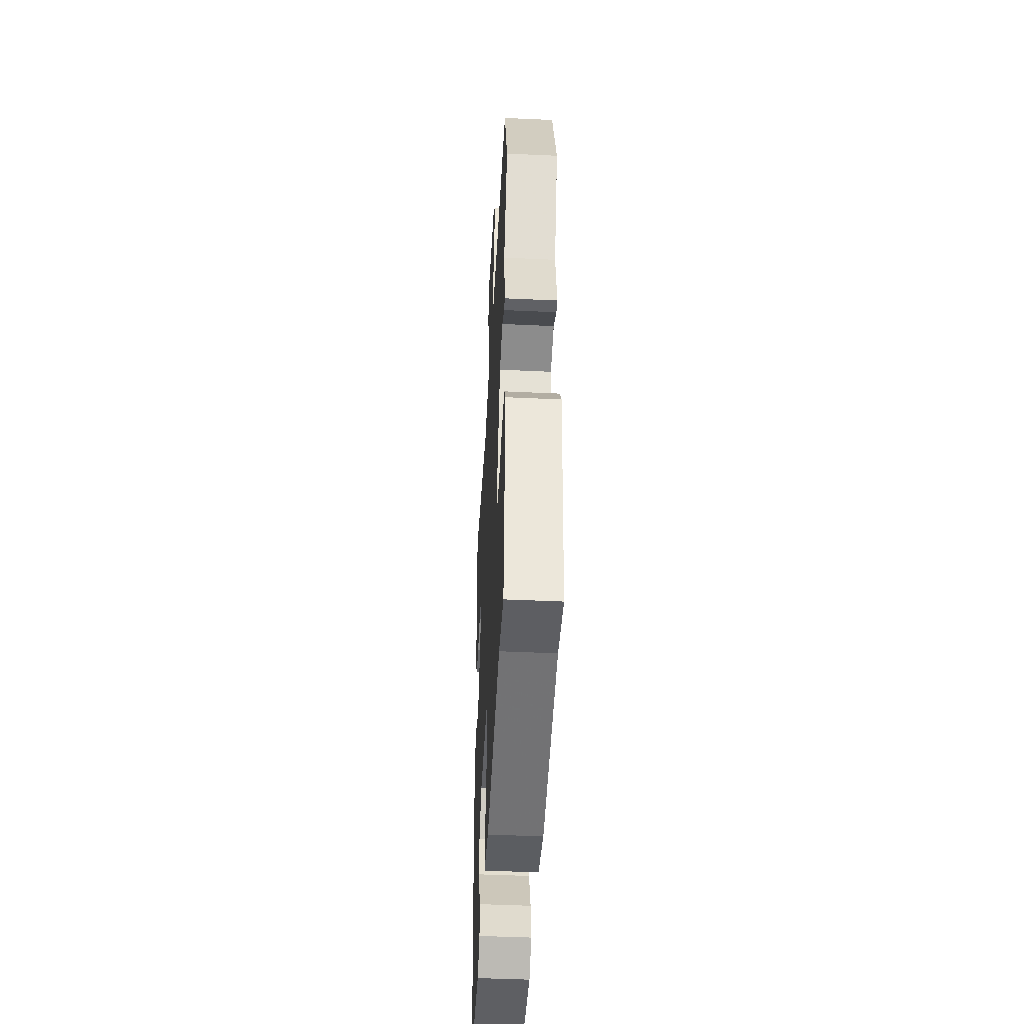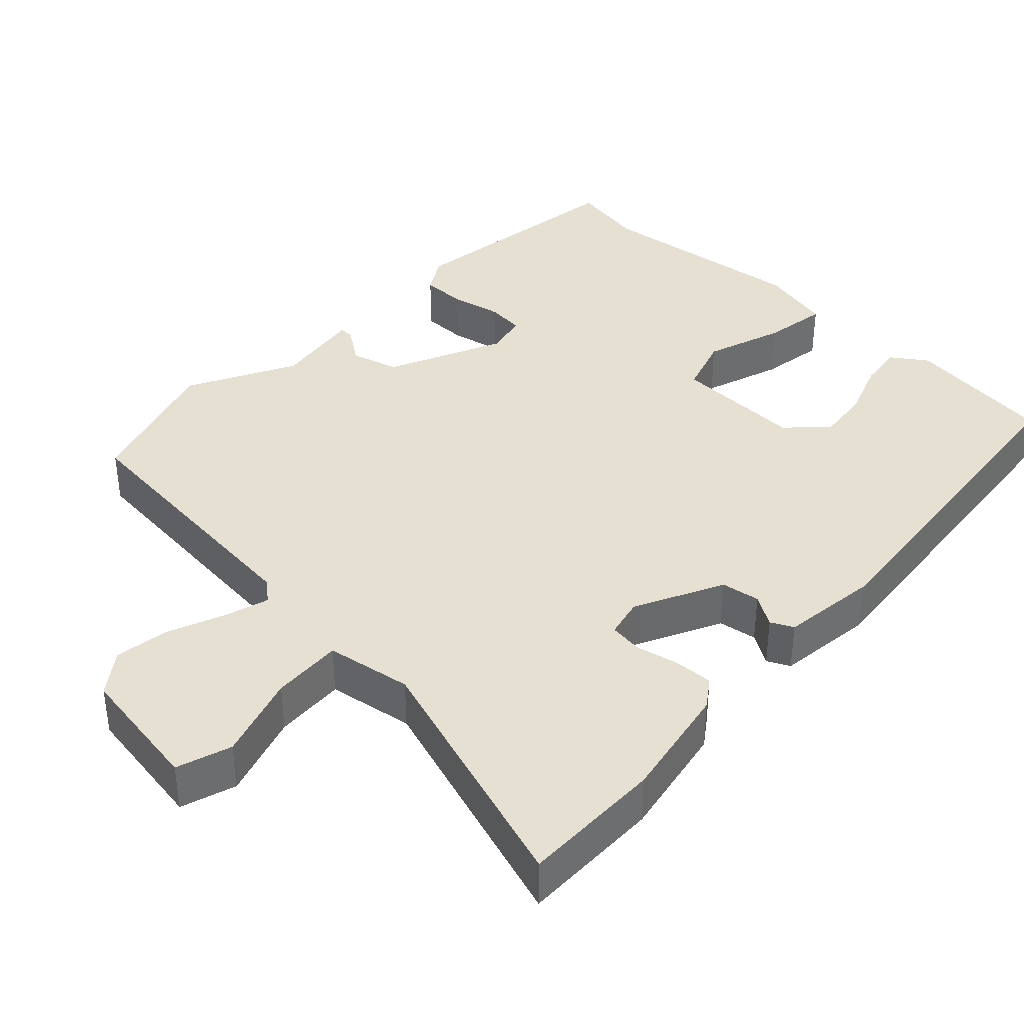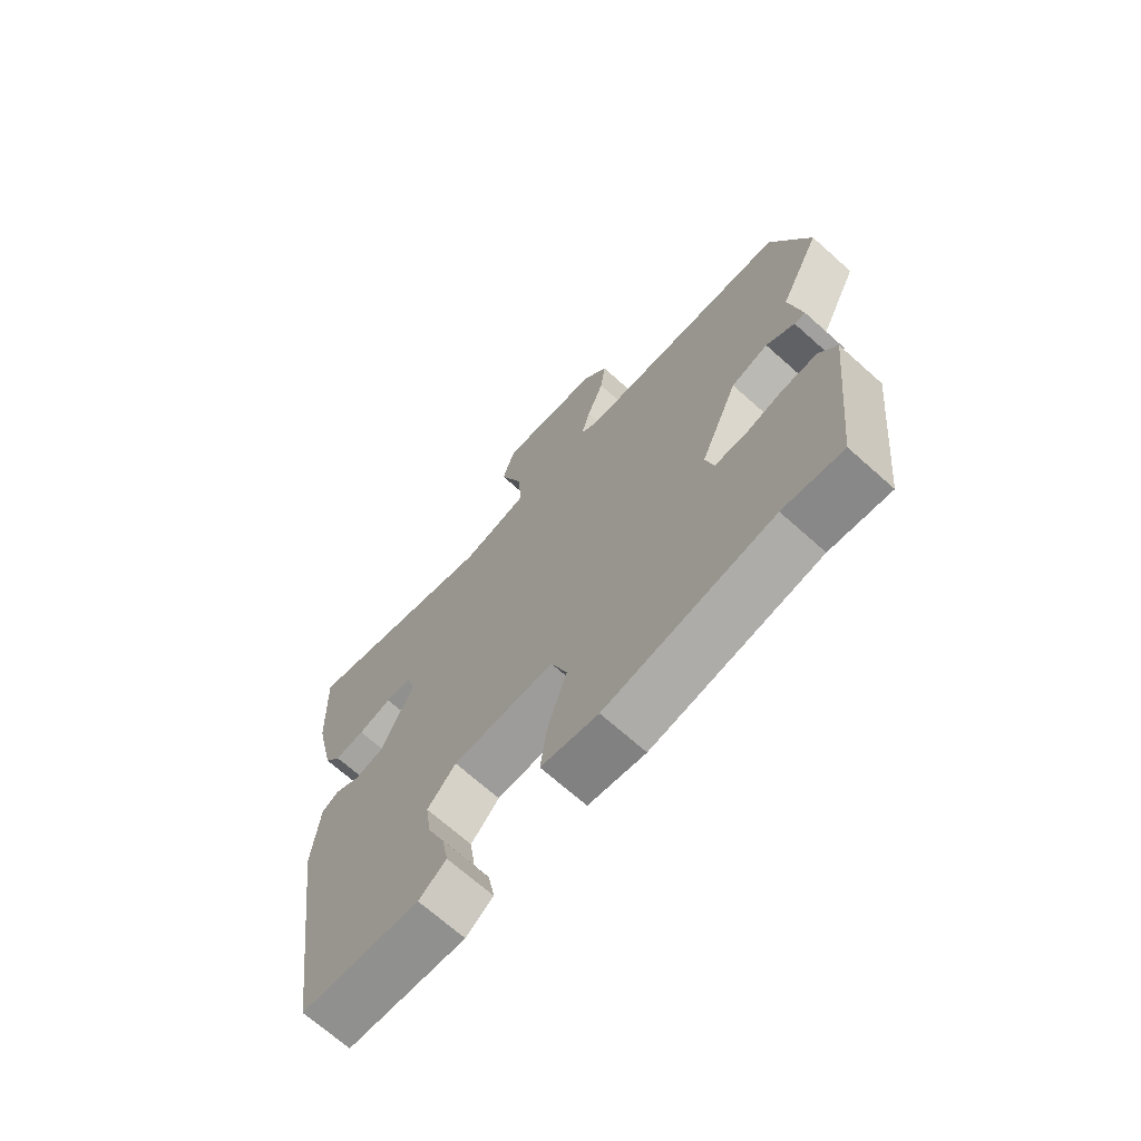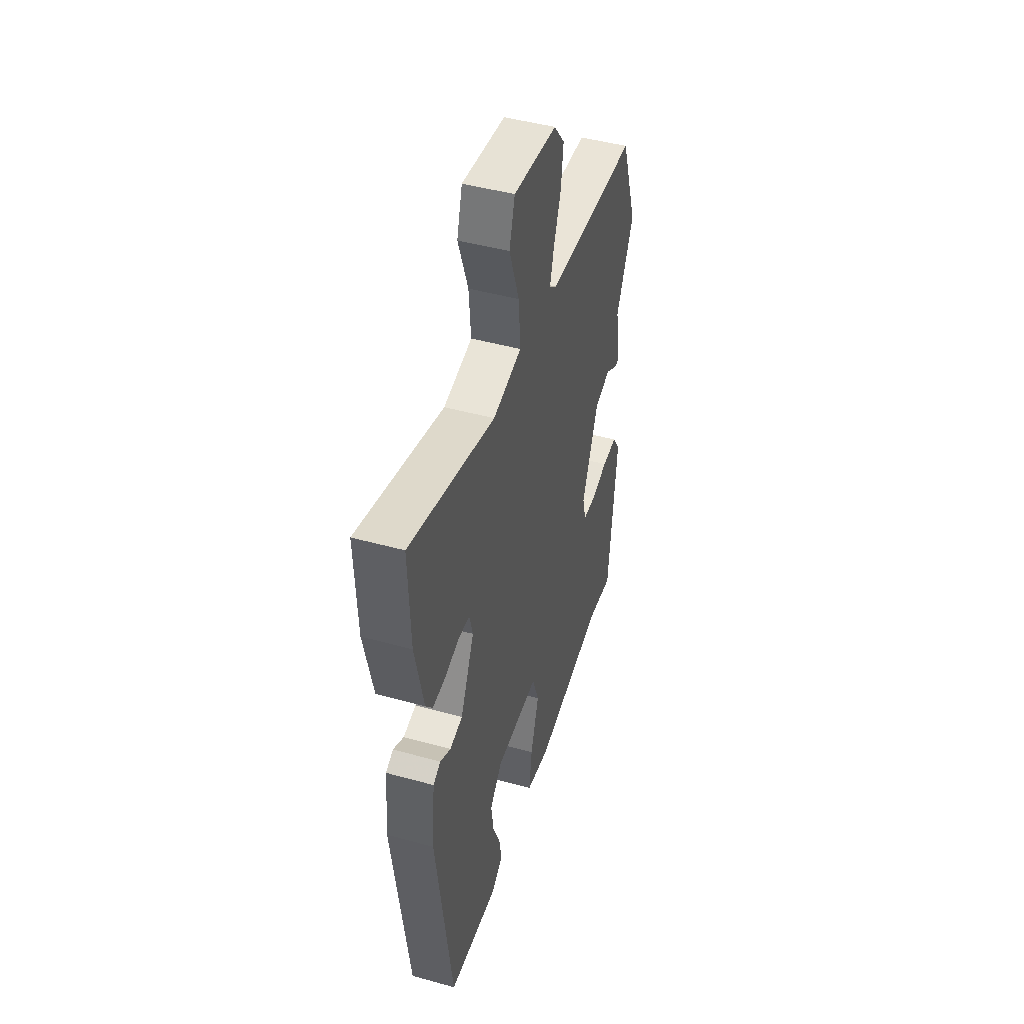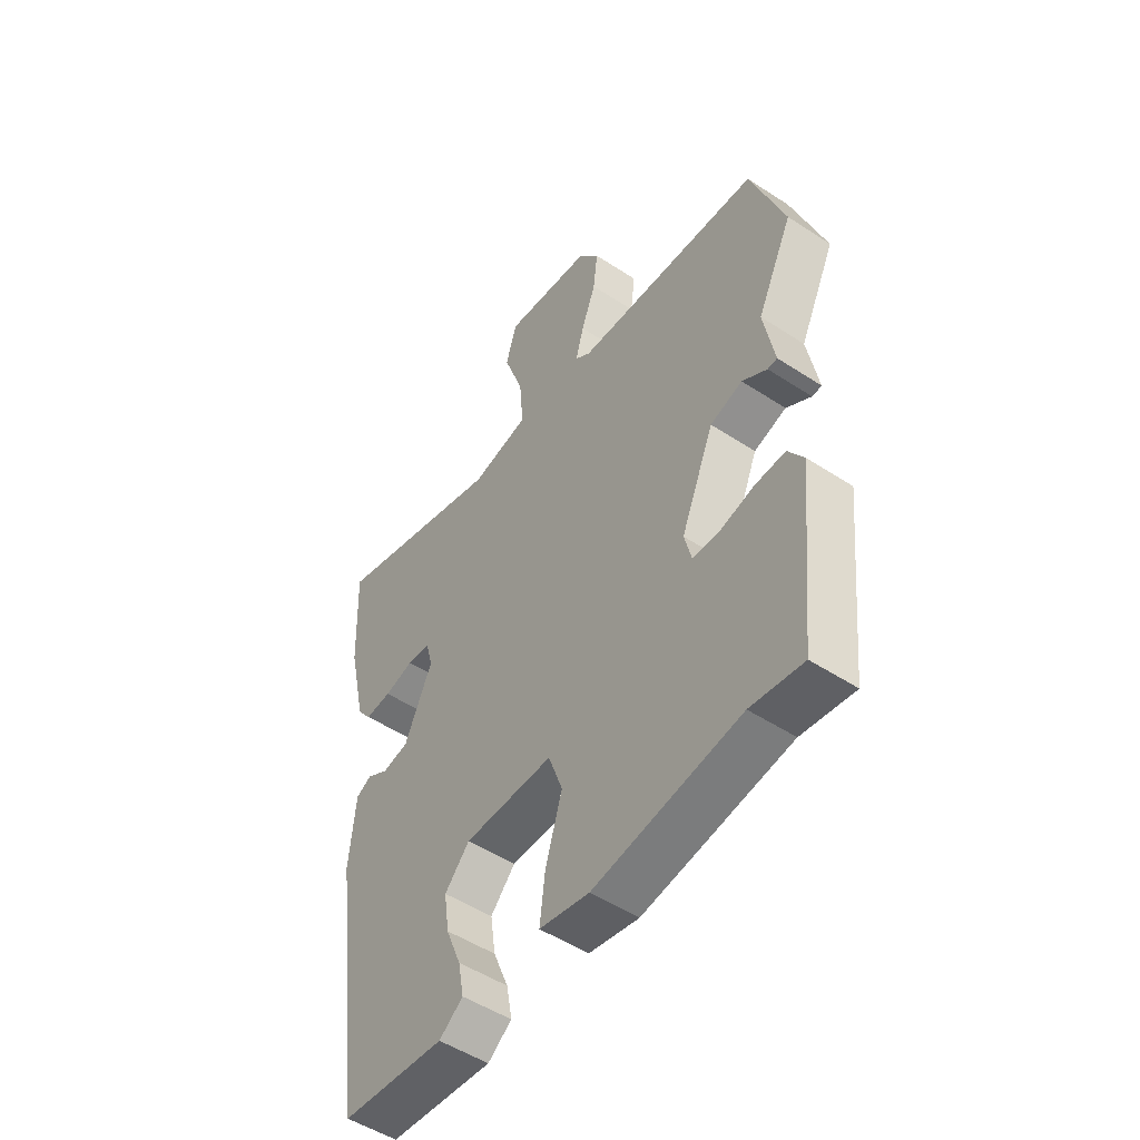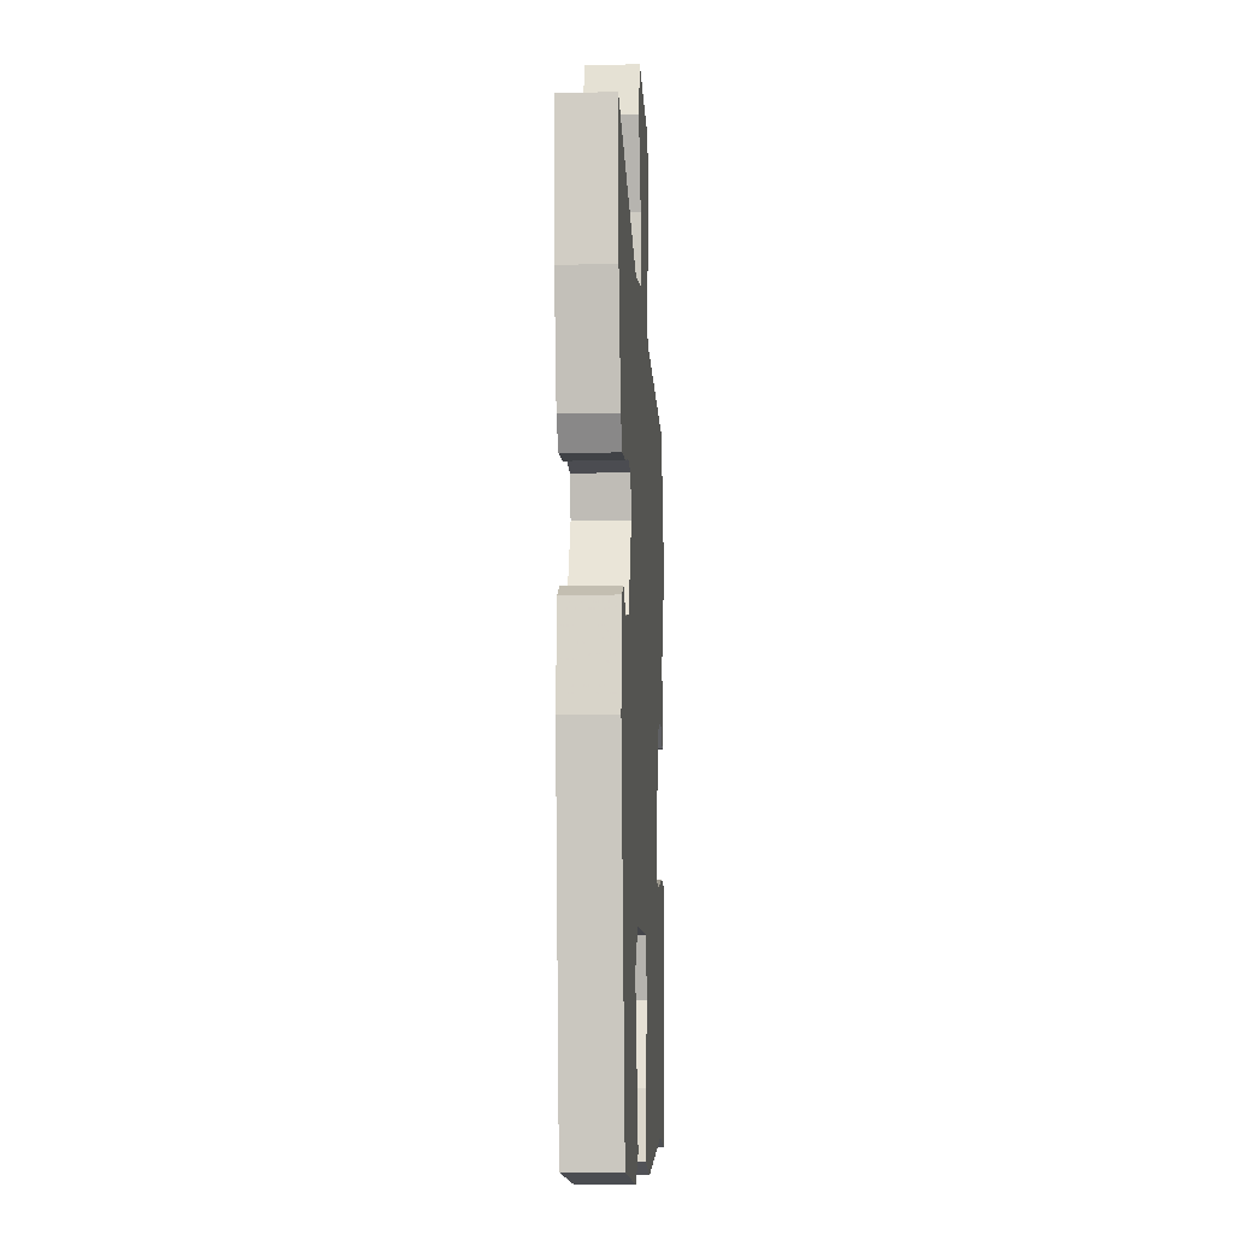
<metadata>
{"format":"obj","ext":"obj","renderer":"f3d","projection":"perspective","resolution":1024,"background":"white","views":[{"elev":-46.8,"azim":-93.0,"up":"+Z"},{"elev":38.5,"azim":45.3,"up":"+Y"},{"elev":-69.8,"azim":-131.7,"up":"+Z"},{"elev":46.6,"azim":107.5,"up":"+Z"},{"elev":-51.1,"azim":-125.5,"up":"+Z"},{"elev":-10.5,"azim":93.6,"up":"+Z"}]}
</metadata>
<code>
v 0.506 0.07 0.64
v 0.498 0.07 0.447
v 0.463 0.07 0.29
v 0.435 0.07 0.253
v 0.383 0.07 0.257
v 0.325 0.07 0.272
v 0.279 0.07 0.268
v 0.265 0.07 0.215
v 0.32 0.07 0.094
v 0.372 0.07 0.084
v 0.415 0.07 0.109
v 0.445 0.07 0.093
v 0.457 0.07 -0.039
v 0.392 0.07 -0.517
v 0.188 0.07 -0.535
v 0.141 0.07 -0.5
v 0.152 0.07 -0.439
v 0.182 0.07 -0.365
v 0.192 0.07 -0.294
v 0.143 0.07 -0.241
v -0.033 0.07 -0.24
v -0.061 0.07 -0.318
v -0.028 0.07 -0.425
v -0.017 0.07 -0.512
v -0.115 0.07 -0.531
v -0.404 0.07 -0.486
v -0.507 0.07 -0.501
v -0.541 0.07 -0.182
v -0.51 0.07 -0.134
v -0.449 0.07 -0.136
v -0.381 0.07 -0.153
v -0.329 0.07 -0.15
v -0.315 0.07 -0.093
v -0.381 0.07 0.065
v -0.445 0.07 0.085
v -0.494 0.07 0.053
v -0.513 0.07 0.054
v -0.492 0.07 0.172
v -0.563 0.07 0.319
v -0.496 0.07 0.511
v -0.124 0.07 0.535
v -0.094 0.07 0.558
v -0.11 0.07 0.618
v -0.139 0.07 0.696
v -0.148 0.07 0.771
v -0.105 0.07 0.826
v 0.071 0.07 0.848
v 0.093 0.07 0.773
v 0.053 0.07 0.659
v 0.045 0.07 0.563
v 0.161 0.07 0.54
v 0.506 0 0.64
v 0.498 0 0.447
v 0.463 0 0.29
v 0.435 0 0.253
v 0.383 0 0.257
v 0.325 0 0.272
v 0.279 0 0.268
v 0.265 0 0.215
v 0.32 0 0.094
v 0.372 0 0.084
v 0.415 0 0.109
v 0.445 0 0.093
v 0.457 0 -0.039
v 0.392 0 -0.517
v 0.188 0 -0.535
v 0.141 0 -0.5
v 0.152 0 -0.439
v 0.182 0 -0.365
v 0.192 0 -0.294
v 0.143 0 -0.241
v -0.033 0 -0.24
v -0.061 0 -0.318
v -0.028 0 -0.425
v -0.017 0 -0.512
v -0.115 0 -0.531
v -0.404 0 -0.486
v -0.507 0 -0.501
v -0.541 0 -0.182
v -0.51 0 -0.134
v -0.449 0 -0.136
v -0.381 0 -0.153
v -0.329 0 -0.15
v -0.315 0 -0.093
v -0.381 0 0.065
v -0.445 0 0.085
v -0.494 0 0.053
v -0.513 0 0.054
v -0.492 0 0.172
v -0.563 0 0.319
v -0.496 0 0.511
v -0.124 0 0.535
v -0.094 0 0.558
v -0.11 0 0.618
v -0.139 0 0.696
v -0.148 0 0.771
v -0.105 0 0.826
v 0.071 0 0.848
v 0.093 0 0.773
v 0.053 0 0.659
v 0.045 0 0.563
v 0.161 0 0.54
f 47 48 49
f 46 47 49
f 45 46 49
f 44 45 49
f 43 44 49
f 42 43 49 50
f 41 42 50 51
f 40 41 51
f 39 40 51
f 38 39 51
f 37 38 51
f 36 37 51
f 35 36 51
f 29 30 31
f 28 29 31
f 27 28 31
f 26 27 31
f 26 31 32
f 25 26 32
f 24 25 32
f 23 24 32
f 22 23 32
f 21 22 32 33
f 16 17 18
f 15 16 18
f 14 15 18
f 13 14 18
f 12 13 18
f 11 12 18
f 10 11 18
f 9 10 18 19
f 8 9 19 20
f 4 5 6
f 3 4 6
f 2 3 6
f 1 2 6
f 51 1 6
f 51 6 7
f 51 7 8
f 35 51 8
f 34 35 8
f 21 33 34
f 20 21 34
f 8 20 34
f 100 99 98
f 100 98 97
f 100 97 96
f 100 96 95
f 100 95 94
f 101 100 94 93
f 102 101 93 92
f 102 92 91
f 102 91 90
f 102 90 89
f 102 89 88
f 102 88 87
f 102 87 86
f 82 81 80
f 82 80 79
f 82 79 78
f 82 78 77
f 83 82 77
f 83 77 76
f 83 76 75
f 83 75 74
f 83 74 73
f 84 83 73 72
f 69 68 67
f 69 67 66
f 69 66 65
f 69 65 64
f 69 64 63
f 69 63 62
f 69 62 61
f 70 69 61 60
f 71 70 60 59
f 57 56 55
f 57 55 54
f 57 54 53
f 57 53 52
f 57 52 102
f 58 57 102
f 59 58 102
f 59 102 86
f 59 86 85
f 85 84 72
f 85 72 71
f 85 71 59
f 1 52 53 2
f 2 53 54 3
f 3 54 55 4
f 4 55 56 5
f 5 56 57 6
f 6 57 58 7
f 7 58 59 8
f 8 59 60 9
f 9 60 61 10
f 10 61 62 11
f 11 62 63 12
f 12 63 64 13
f 13 64 65 14
f 14 65 66 15
f 15 66 67 16
f 16 67 68 17
f 17 68 69 18
f 18 69 70 19
f 19 70 71 20
f 20 71 72 21
f 21 72 73 22
f 22 73 74 23
f 23 74 75 24
f 24 75 76 25
f 25 76 77 26
f 26 77 78 27
f 27 78 79 28
f 28 79 80 29
f 29 80 81 30
f 30 81 82 31
f 31 82 83 32
f 32 83 84 33
f 33 84 85 34
f 34 85 86 35
f 35 86 87 36
f 36 87 88 37
f 37 88 89 38
f 38 89 90 39
f 39 90 91 40
f 40 91 92 41
f 41 92 93 42
f 42 93 94 43
f 43 94 95 44
f 44 95 96 45
f 45 96 97 46
f 46 97 98 47
f 47 98 99 48
f 48 99 100 49
f 49 100 101 50
f 50 101 102 51
f 51 102 52 1

</code>
